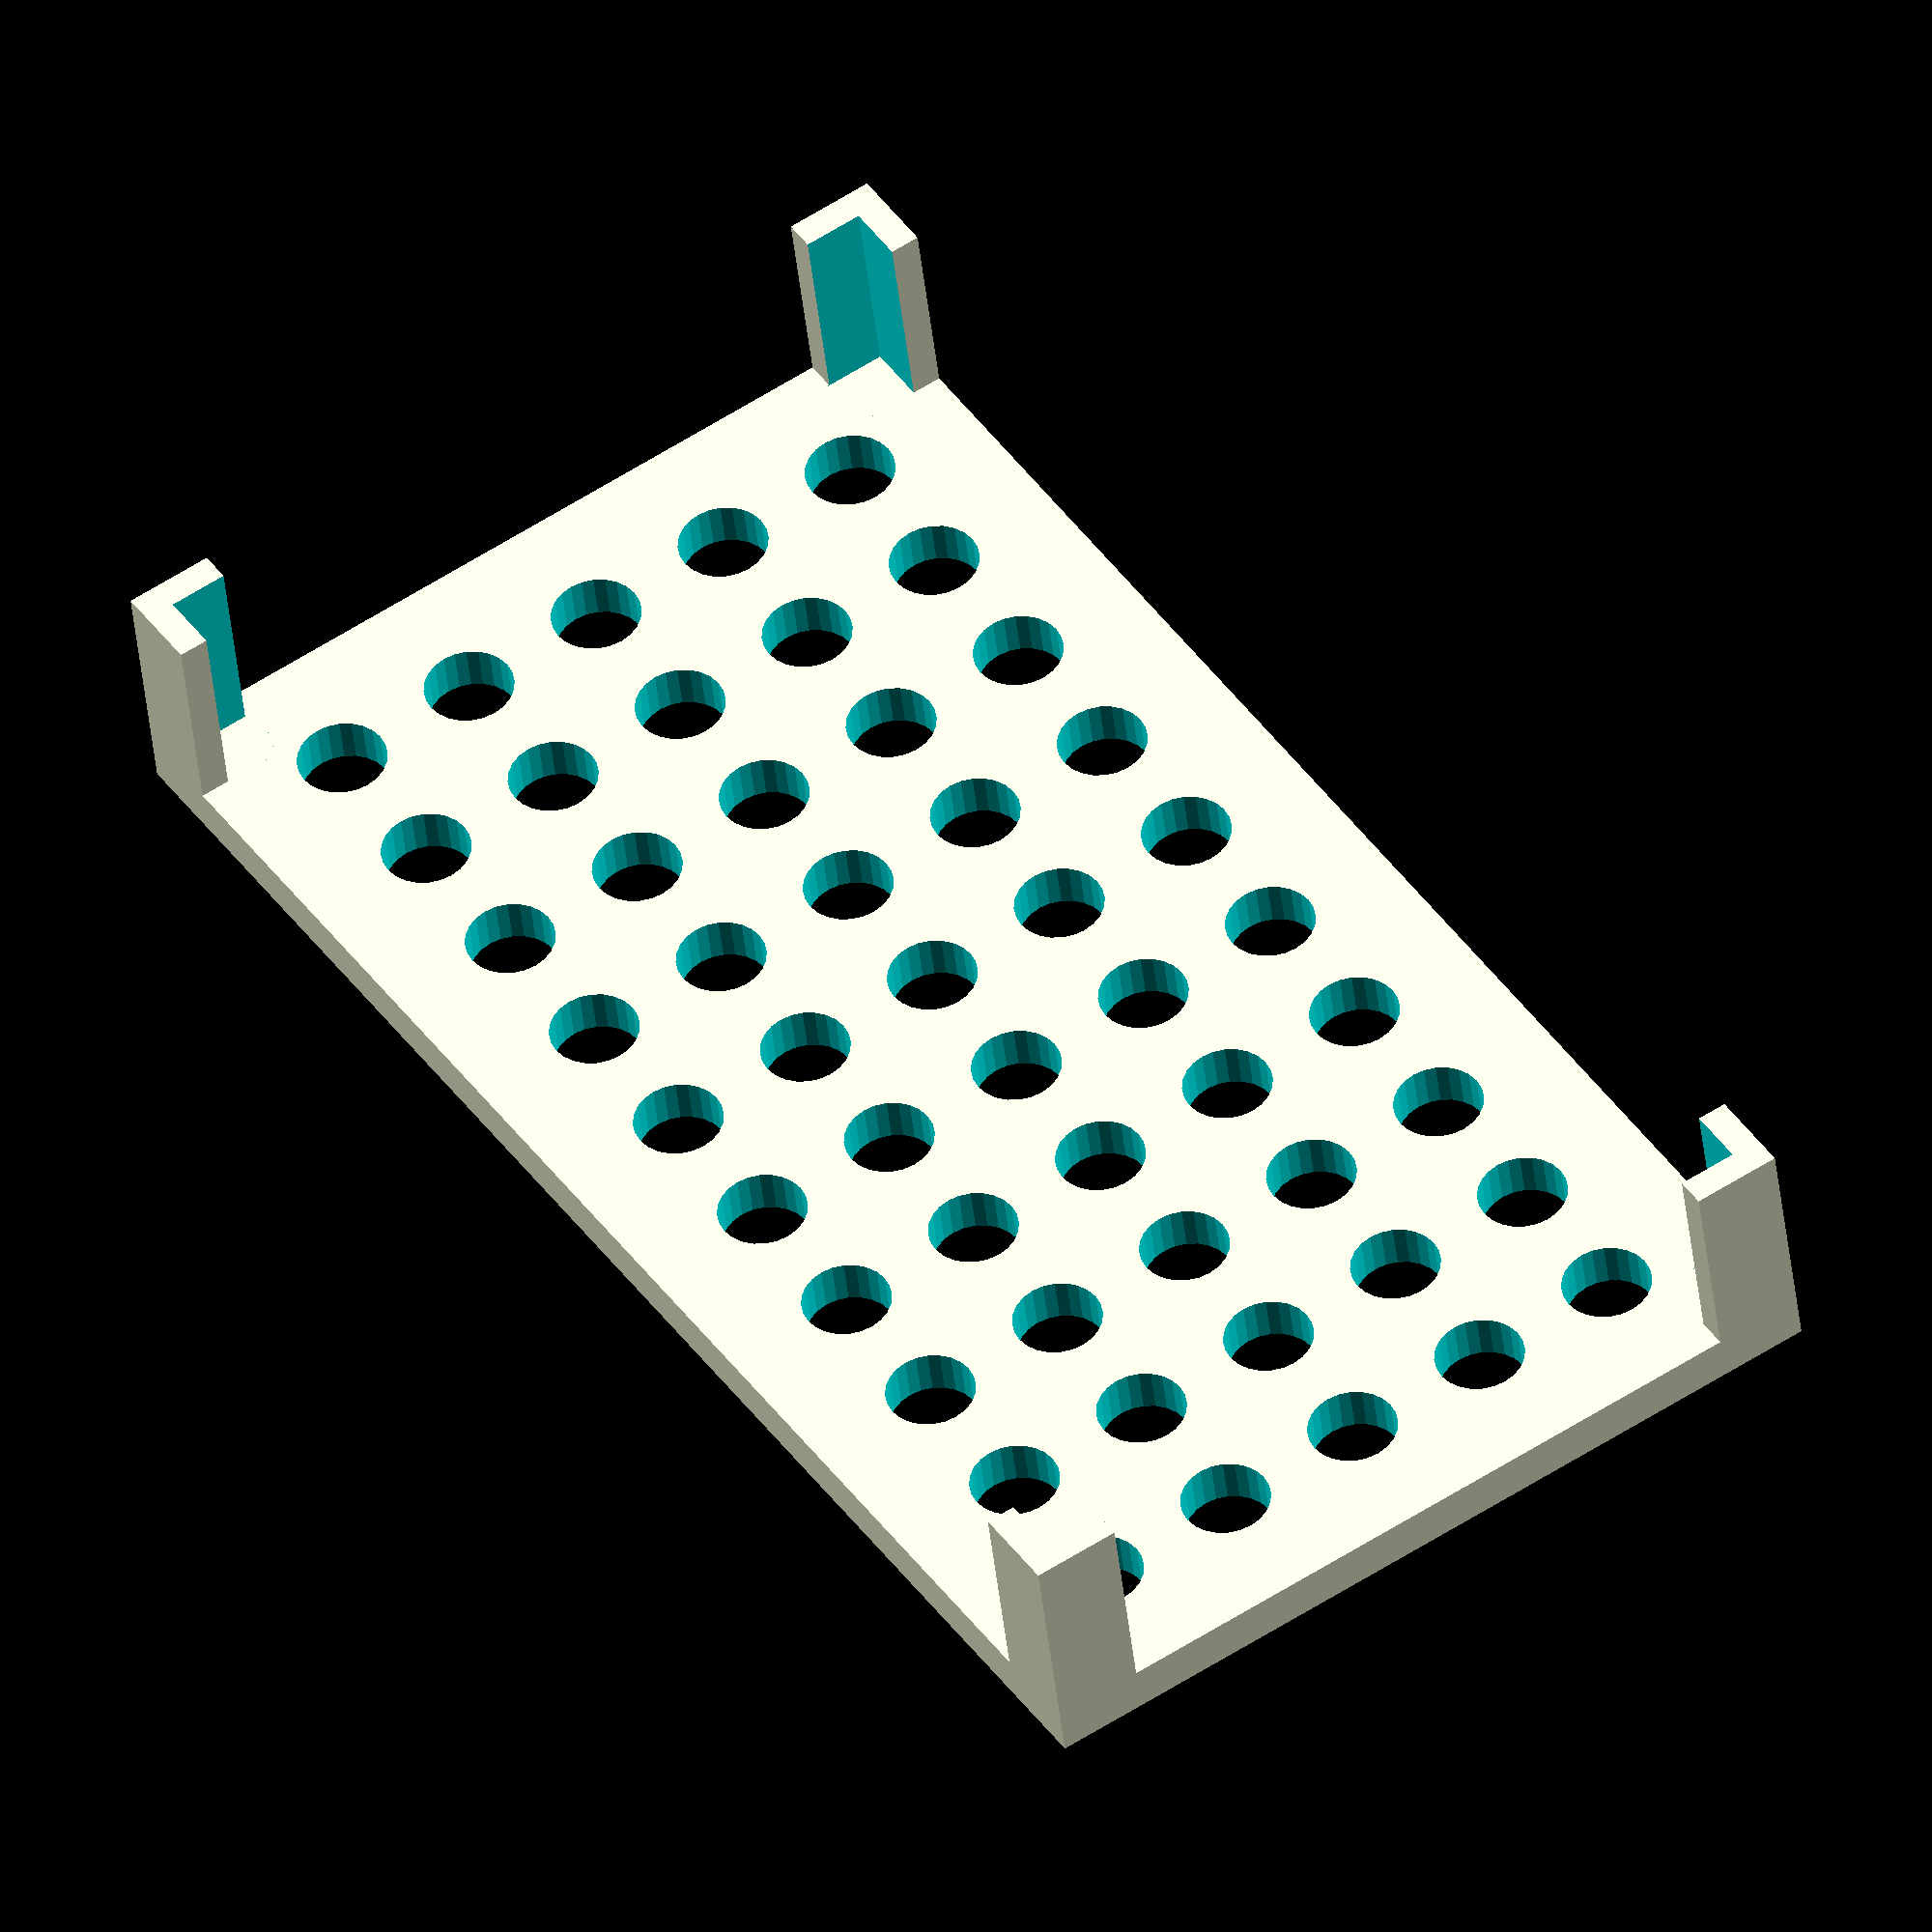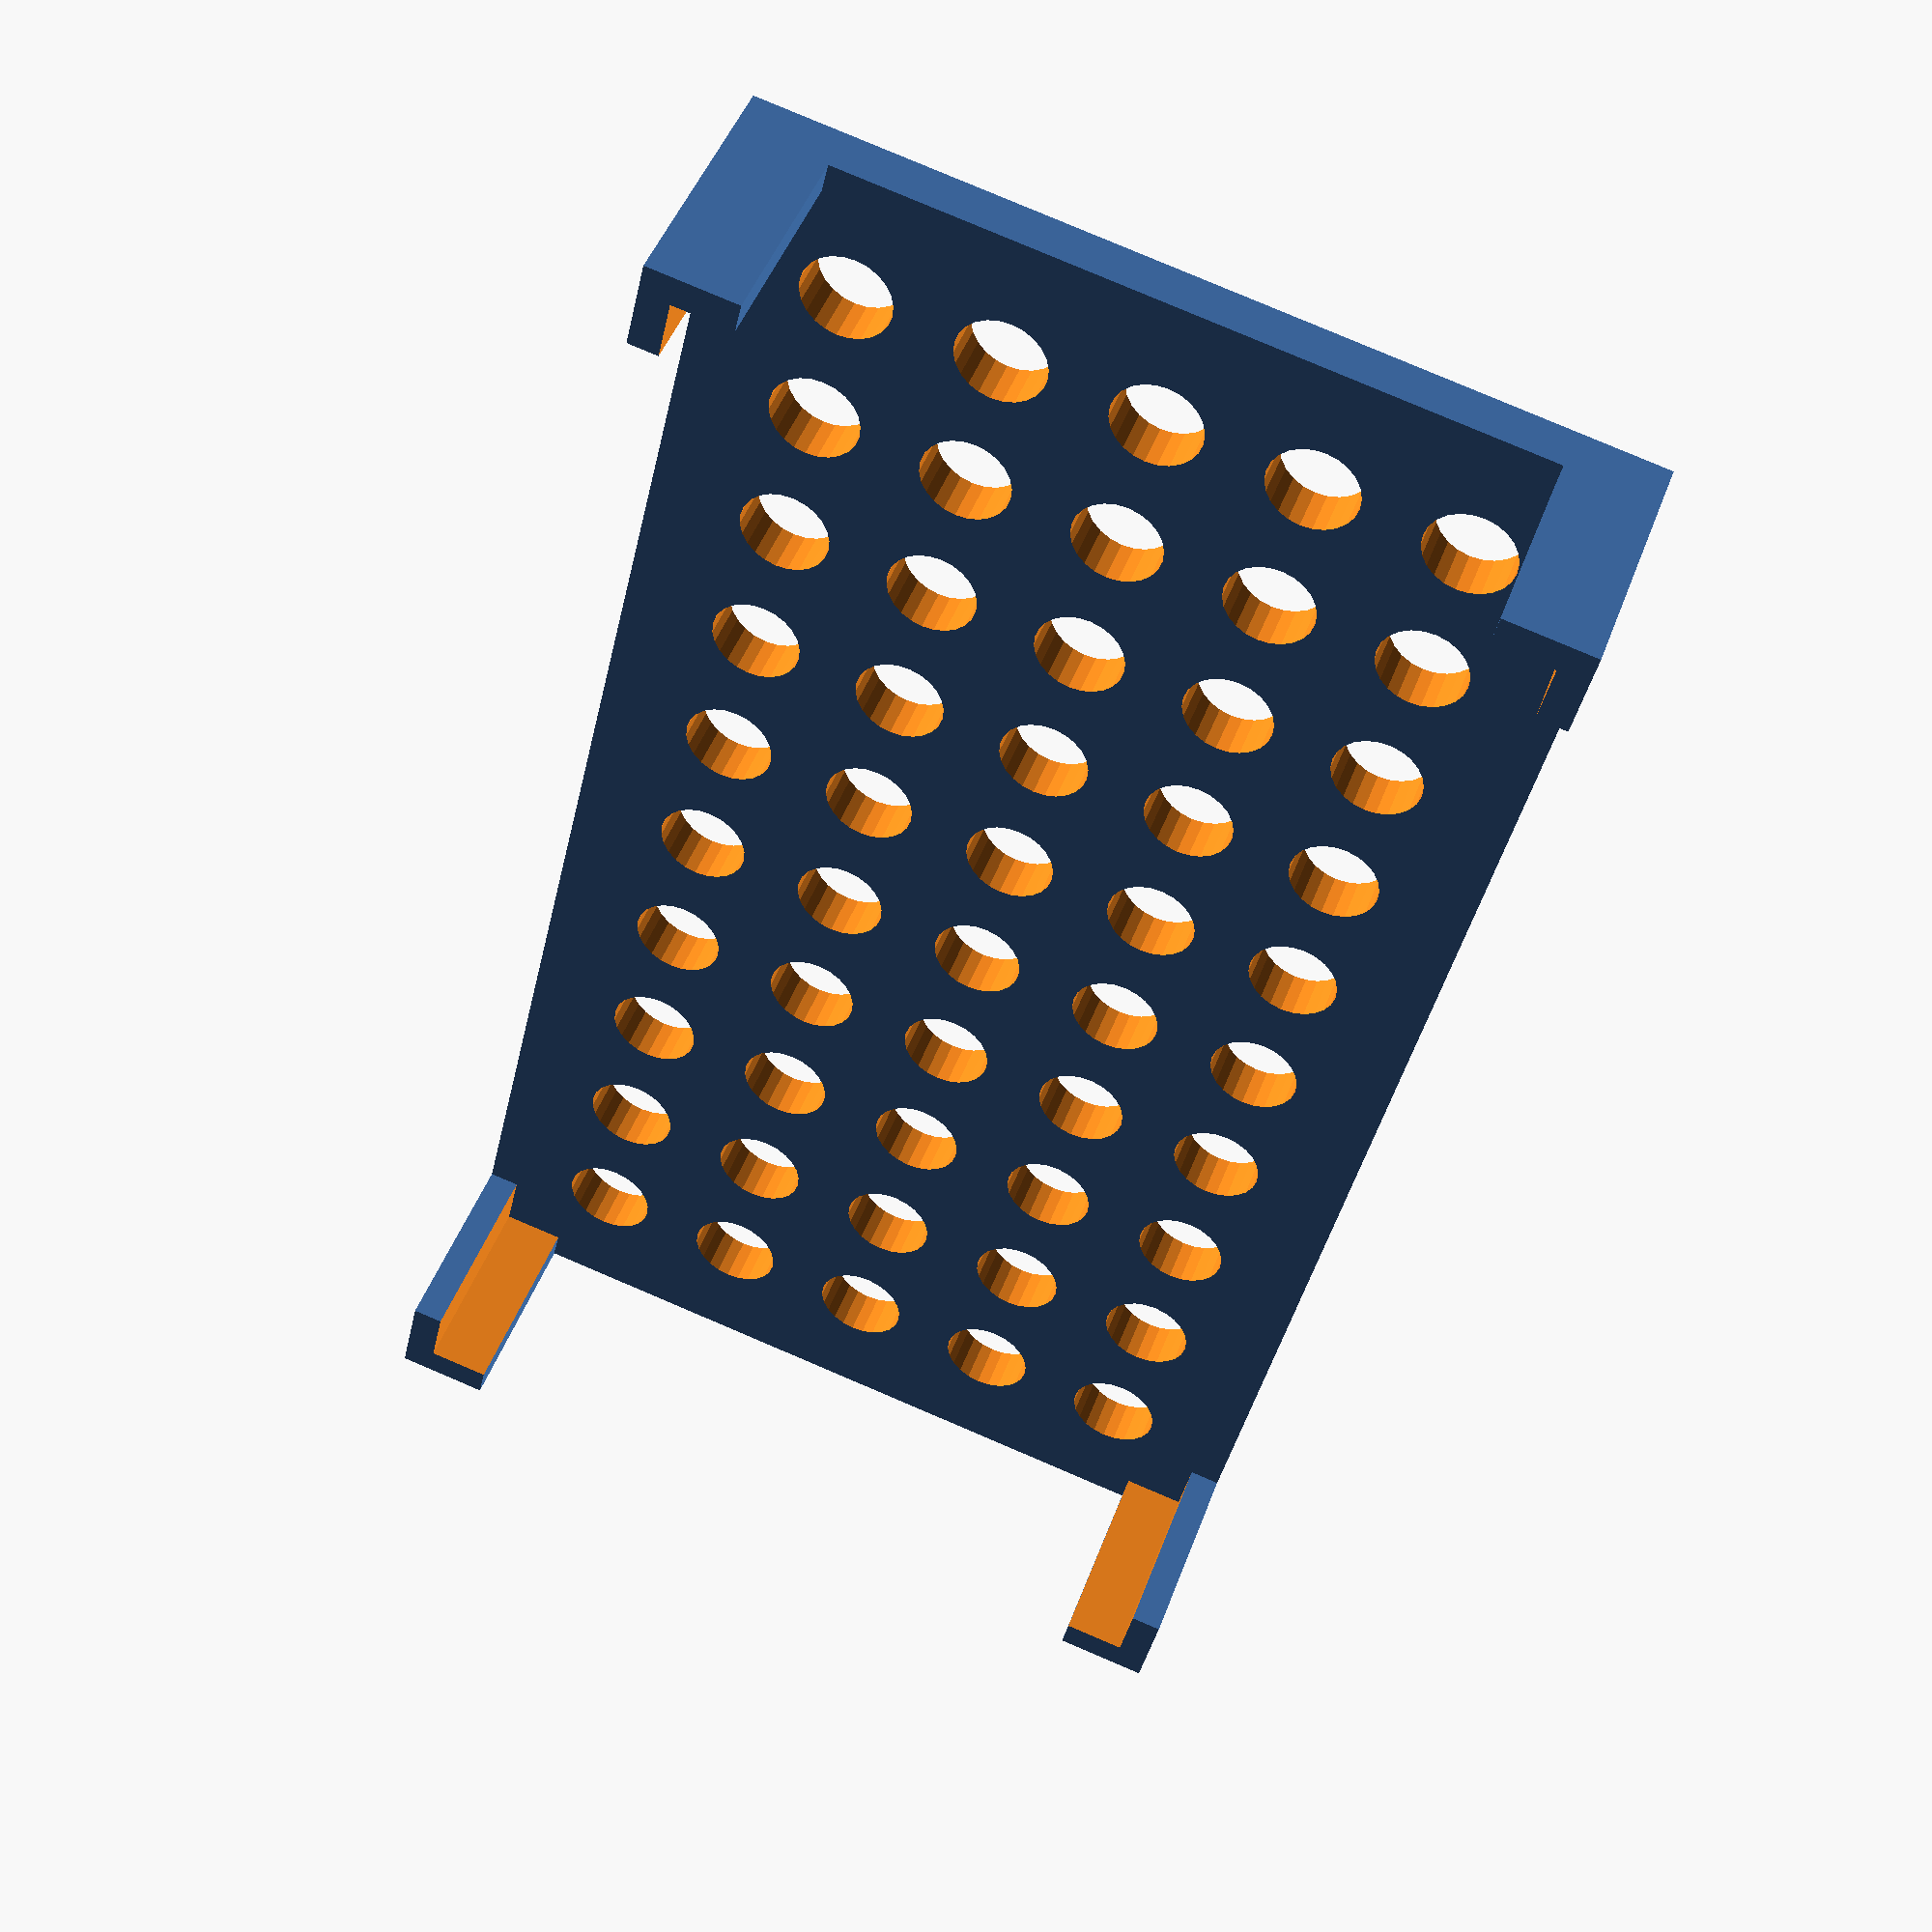
<openscad>
function offset(edge_spacing, spacing, hole_diameter, col, row) = [
  edge_spacing.x + hole_diameter / 2 + (hole_diameter + spacing.x) * col,
  edge_spacing.y + hole_diameter / 2 + (hole_diameter + spacing.y) * row,
];

module vial_rack_leg(leg_size, leg_thickness) {
  difference() {
    cube([leg_size.x, leg_size.y, leg_size.z]);
    translate([leg_thickness, leg_thickness, -1]) cube([leg_size.x - leg_thickness + 1, leg_size.y - leg_thickness + 1, leg_size.z + 2]);
  }
}

module vial_rack(
  hole_diameter = 15,
  thickness = 8,
  grid = [10, 5],
  spacing = [10, 10],
  edge_spacing = [15, 15],
  leg_size = [15, 15, 35],
  leg_thickness = 5,
) {
  length = (hole_diameter + spacing.x) * grid.x - spacing.x + edge_spacing.x * 2;
  width = (hole_diameter + spacing.y) * grid.y - spacing.y + edge_spacing.y * 2;

  translate([-length/2, -width/2]) {
    union() {
      // rack top
      difference() {
        cube([length, width, thickness]);

        union() {
          for (x = [0:grid.x - 1]) {
            for (y = [0:grid.y - 1]) {
              pos = offset(edge_spacing, spacing, hole_diameter, x, y);
              translate([pos.x, pos.y, -1]) {
                cylinder(h=thickness + 2, d=hole_diameter);
              }
            }
          }
        }
      }

      // rack leg lower left
      translate([0, 0, thickness]) {
        rotate(0) {
          vial_rack_leg(leg_size, leg_thickness);
        }
      }

      // rack leg lower right
      translate([length, 0, thickness]) {
        rotate(90) {
          vial_rack_leg(leg_size, leg_thickness);
        }
      }

      // rack leg upper right
      translate([length, width, thickness]) {
        rotate(180) {
          vial_rack_leg(leg_size, leg_thickness);
        }
      }

      // rack leg upper left
      translate([0, width, thickness]) {
        rotate(270) {
          vial_rack_leg(leg_size, leg_thickness);
        }
      }
    }
  }
}

vial_rack();

</openscad>
<views>
elev=221.3 azim=56.5 roll=174.2 proj=o view=solid
elev=134.4 azim=282.9 roll=160.7 proj=p view=wireframe
</views>
